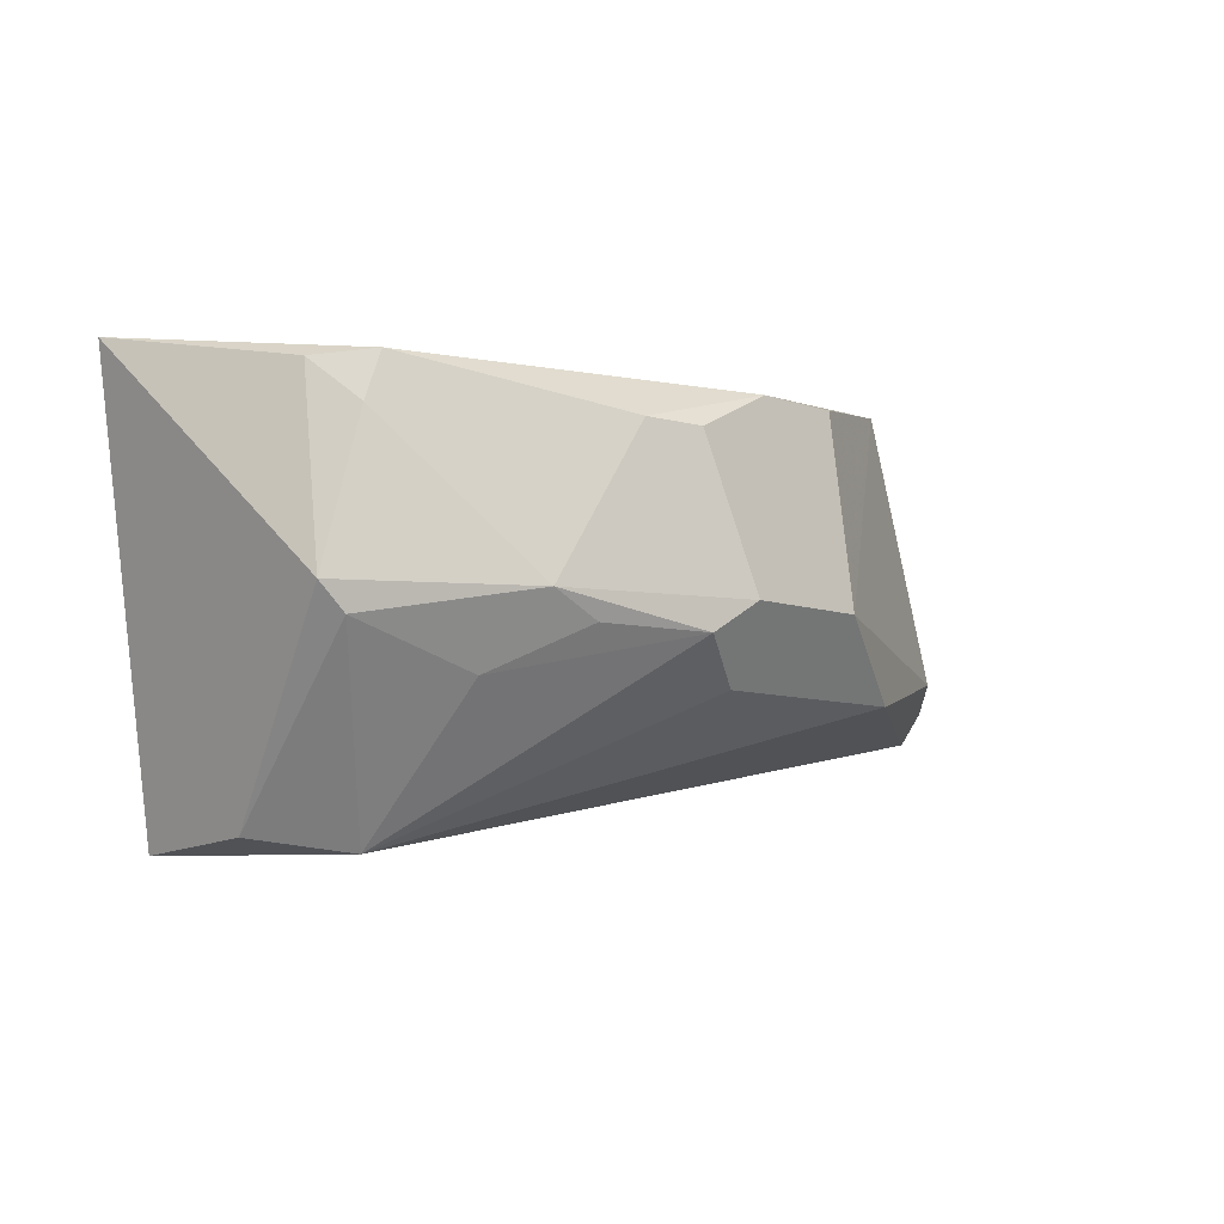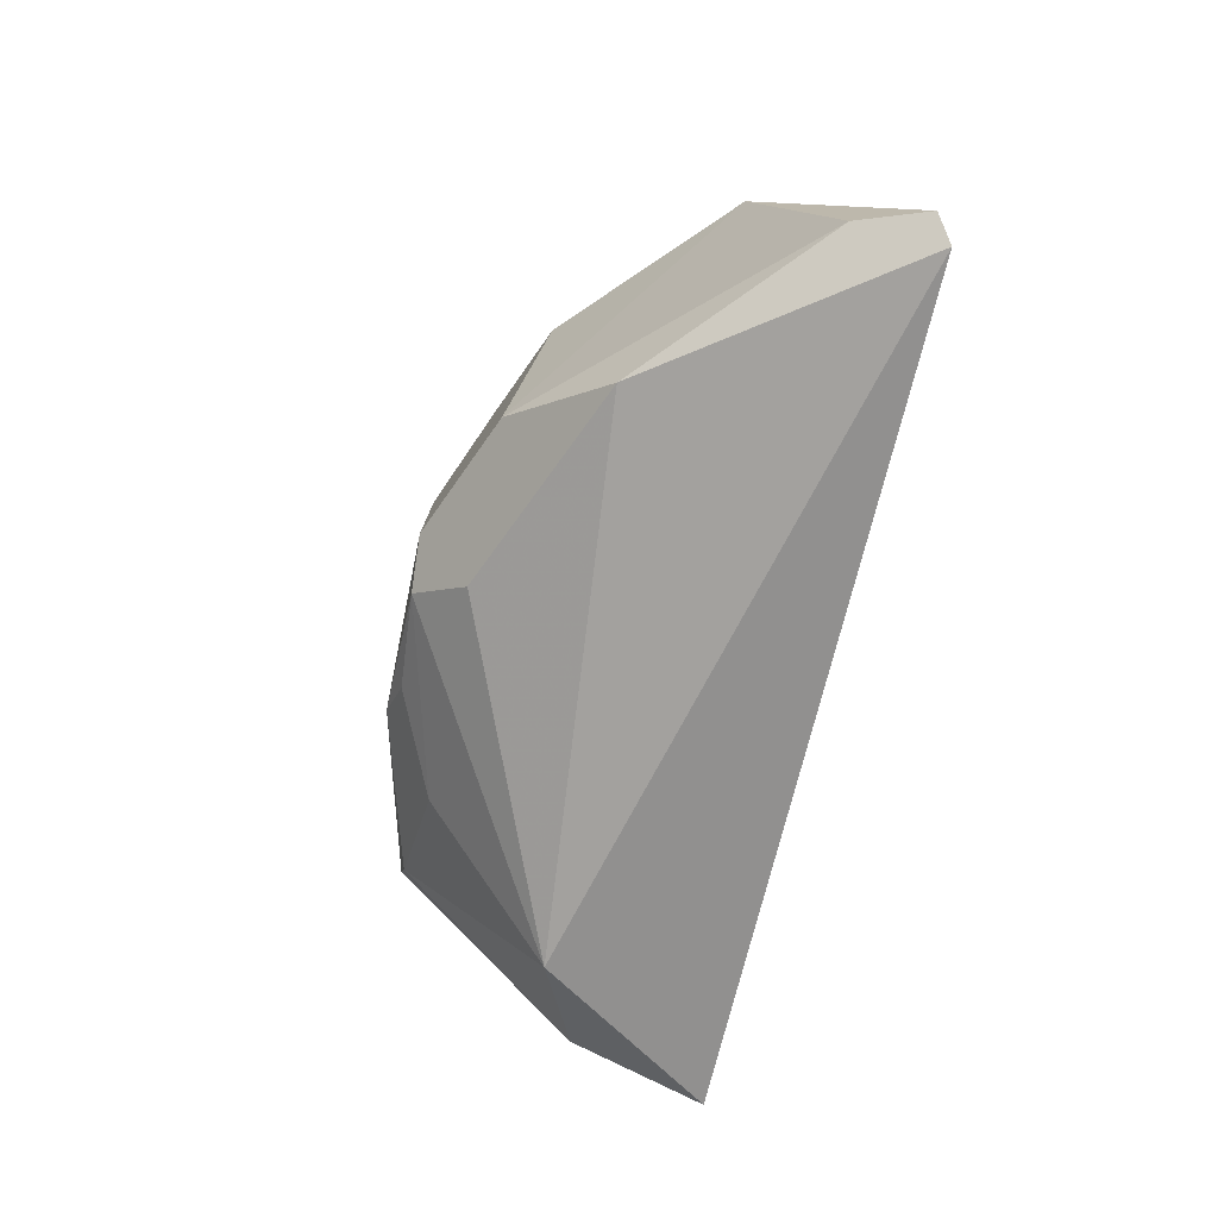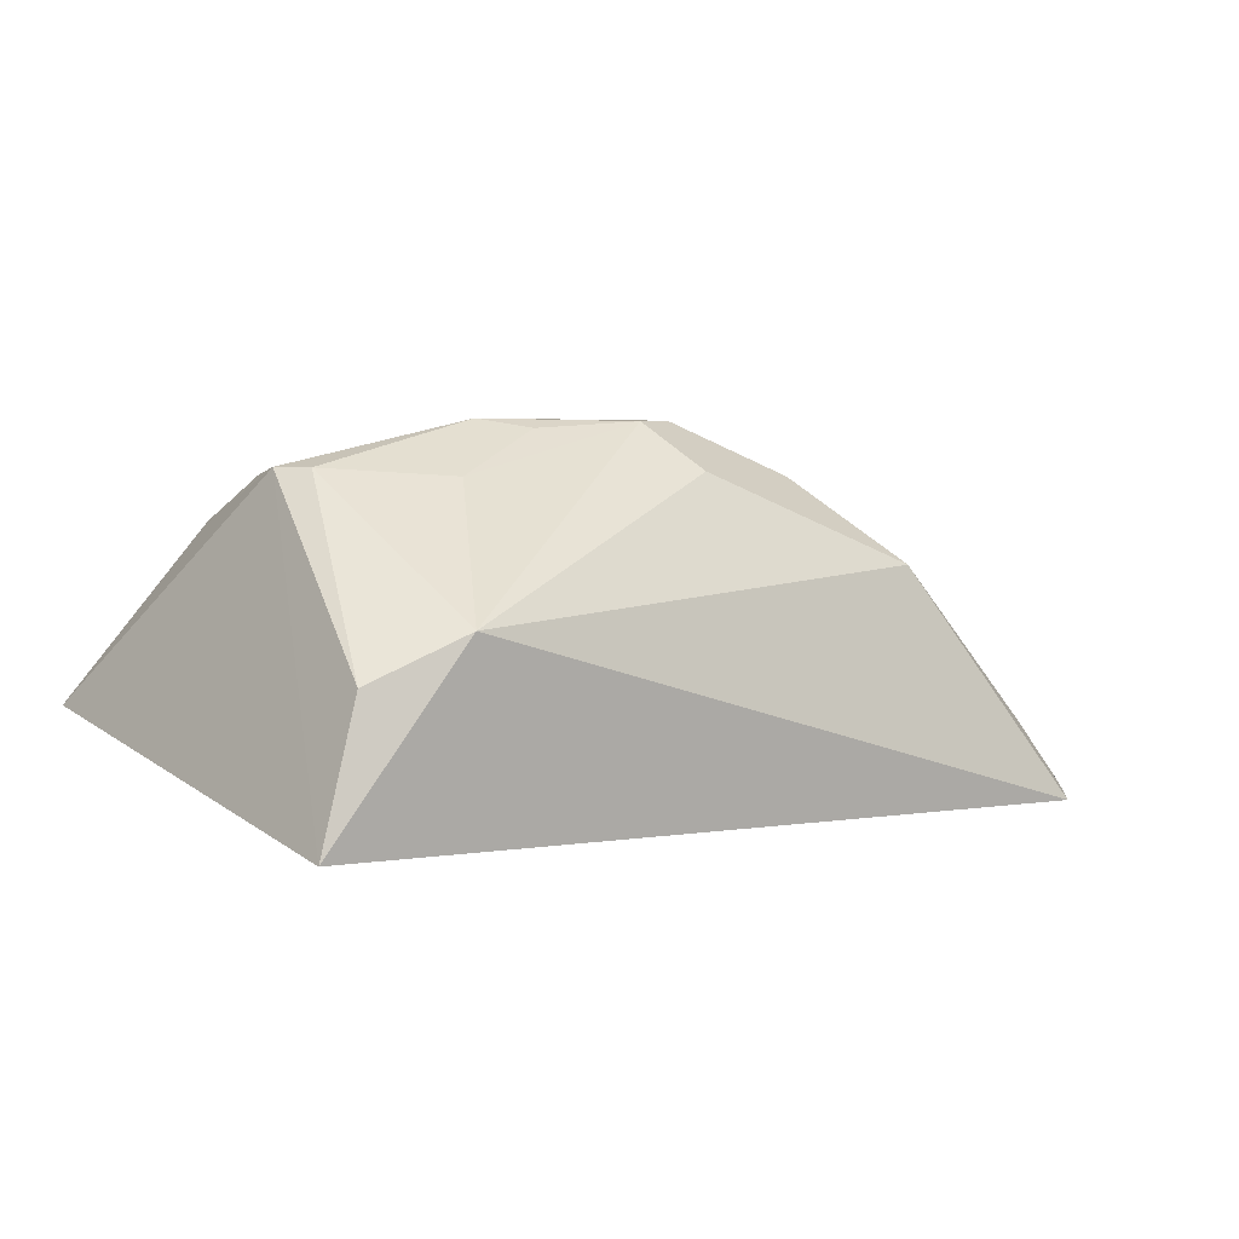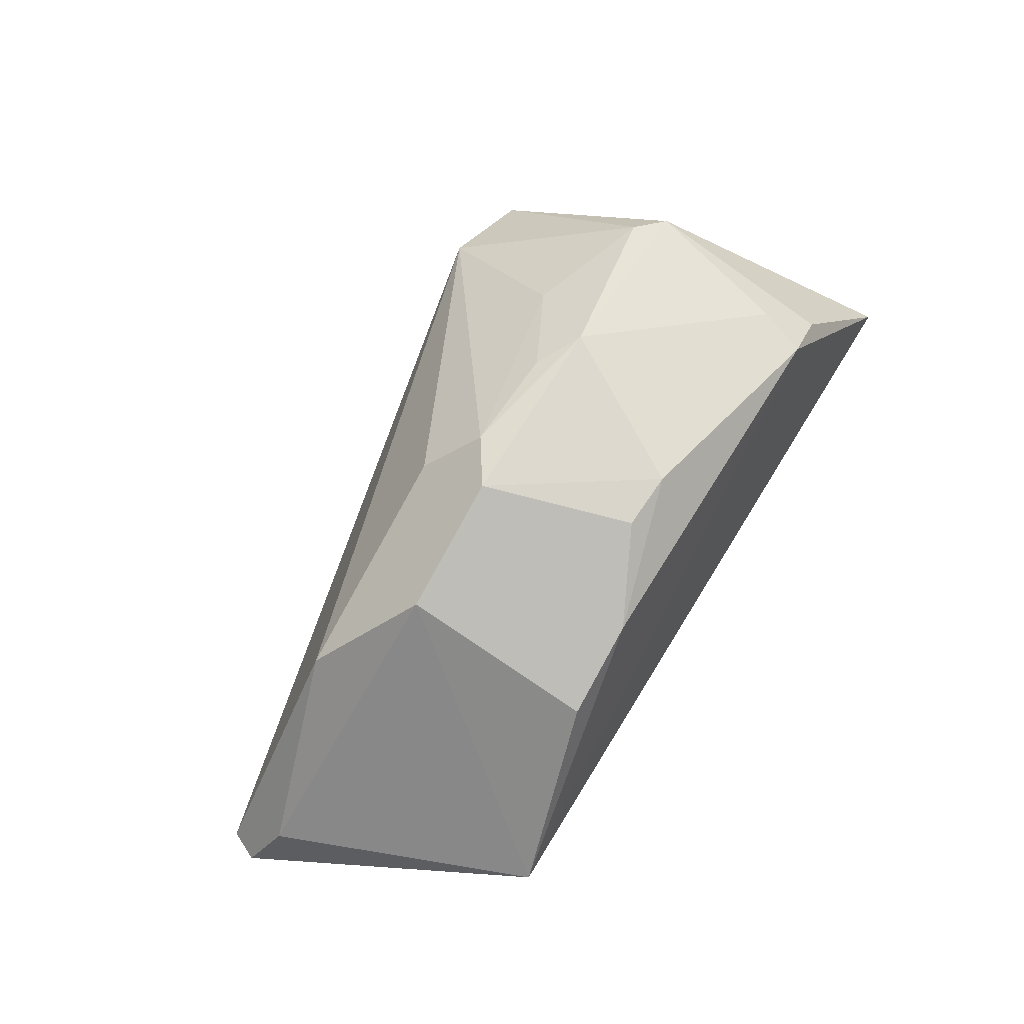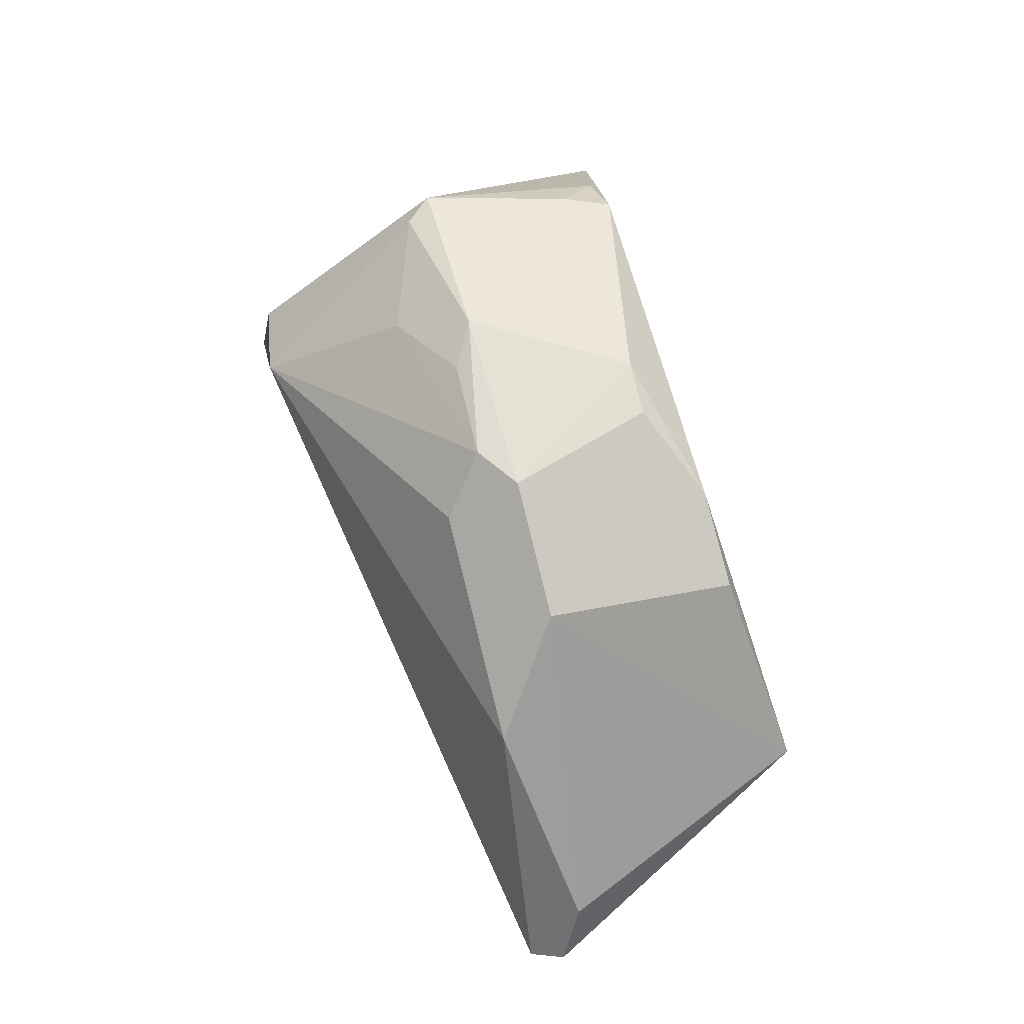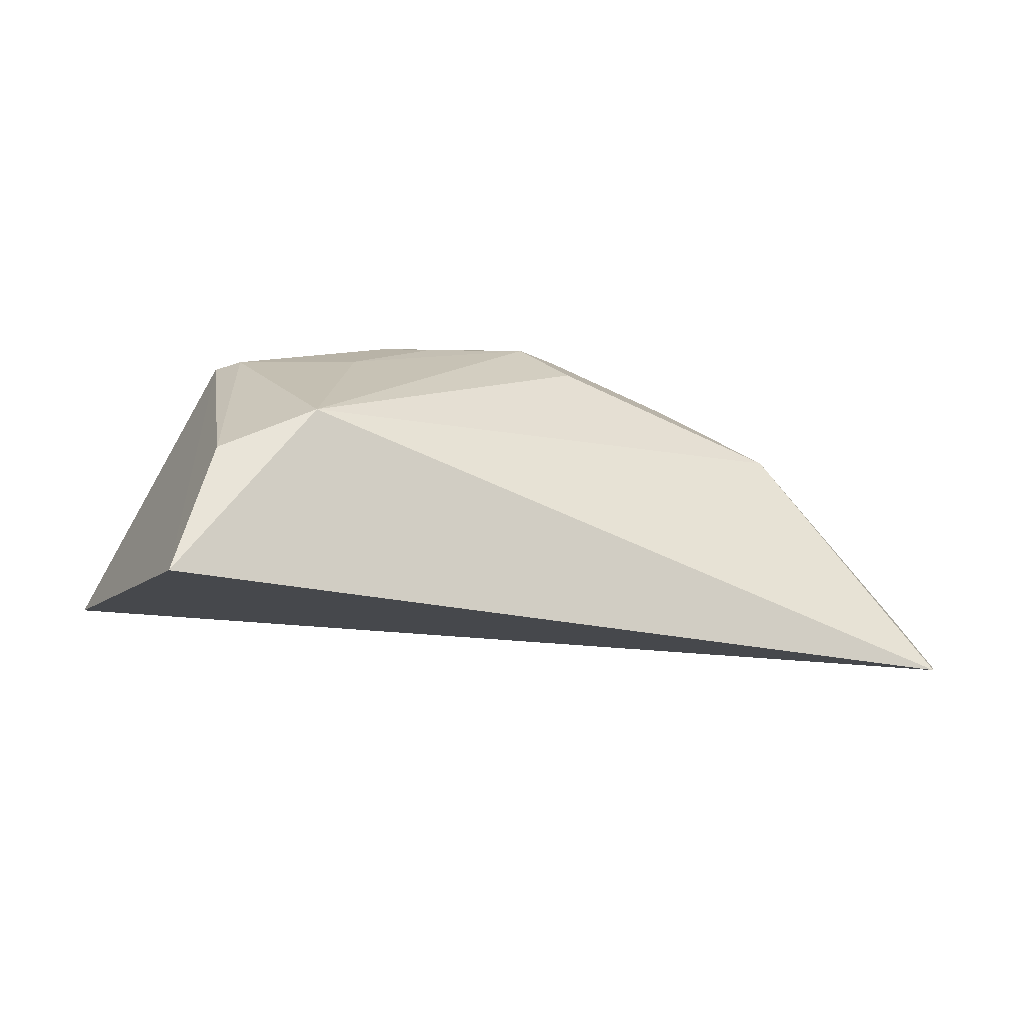
<metadata>
{"format":"obj","ext":"obj","renderer":"f3d","projection":"perspective","resolution":1024,"background":"white","views":[{"elev":-6.9,"azim":152.4,"up":"+Z"},{"elev":-58.3,"azim":-101.9,"up":"+Z"},{"elev":3.0,"azim":152.1,"up":"+Y"},{"elev":70.6,"azim":-58.5,"up":"+Y"},{"elev":66.7,"azim":-105.2,"up":"+Y"},{"elev":-20.5,"azim":167.7,"up":"+Y"}]}
</metadata>
<code>
v 0.1451 0.1209 -0.3477
v 0.1168 0.0894 -0.5
v 0.1027 0.1949 -0.4261
v -0.01202 0.2065 -0.3751
v -0.1704 0.08885 -0.4465
v 0.08333 0.1919 -0.359
v -0.1653 0.08461 -0.4577
v -0.1252 0.1269 -0.3475
v 0.1016 0.1785 -0.3605
v 0.0384 0.2101 -0.4261
v -0.07324 0.193 -0.4261
v -0.04238 0.1915 -0.36
v 0.08934 0.1935 -0.3753
v 0.007591 0.2072 -0.3741
v 0.07136 0.15 -0.5
v -0.1594 0.11 -0.438
v -0.02869 0.2104 -0.4261
v -0.07376 0.1791 -0.3594
v 0.09413 0.1947 -0.4354
v 0.1037 0.1354 -0.4952
v -0.1037 0.1644 -0.4515
v -0.01325 0.2097 -0.4364
v 0.05306 0.1921 -0.4503
v -0.02823 0.1941 -0.4513
v 0.02273 0.2071 -0.435
f 1 2 3
f 7 2 1
f 7 1 5
f 8 5 1
f 8 1 6
f 9 6 1
f 9 1 3
f 12 8 6
f 13 9 3
f 13 6 9
f 13 10 6
f 13 3 10
f 14 6 10
f 14 12 6
f 14 4 12
f 15 2 7
f 16 5 8
f 16 8 11
f 16 7 5
f 17 14 10
f 17 4 14
f 17 12 4
f 18 11 8
f 18 8 12
f 18 17 11
f 18 12 17
f 19 10 3
f 20 3 2
f 20 2 15
f 20 19 3
f 20 15 19
f 21 15 7
f 21 11 17
f 21 16 11
f 21 7 16
f 22 17 10
f 22 21 17
f 23 19 15
f 23 10 19
f 23 15 22
f 24 22 15
f 24 15 21
f 24 21 22
f 25 23 22
f 25 22 10
f 25 10 23

</code>
